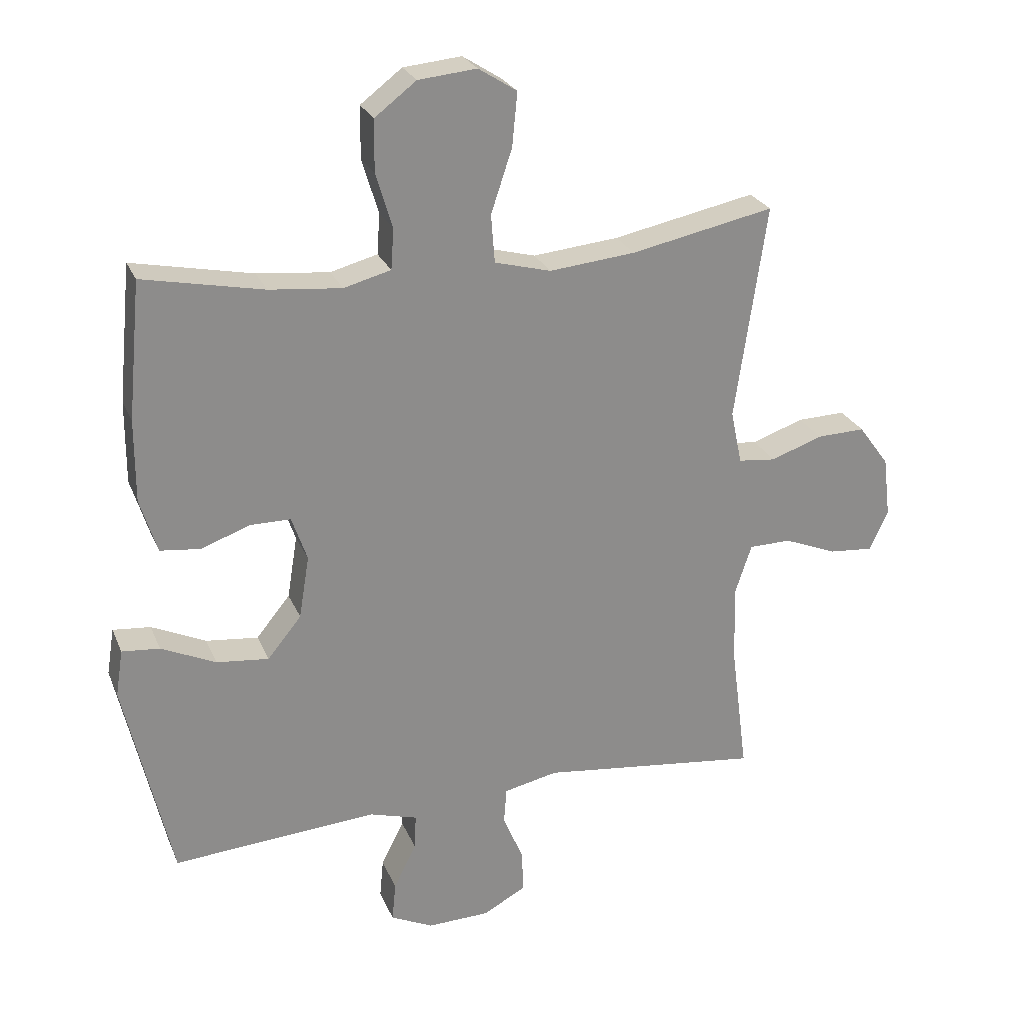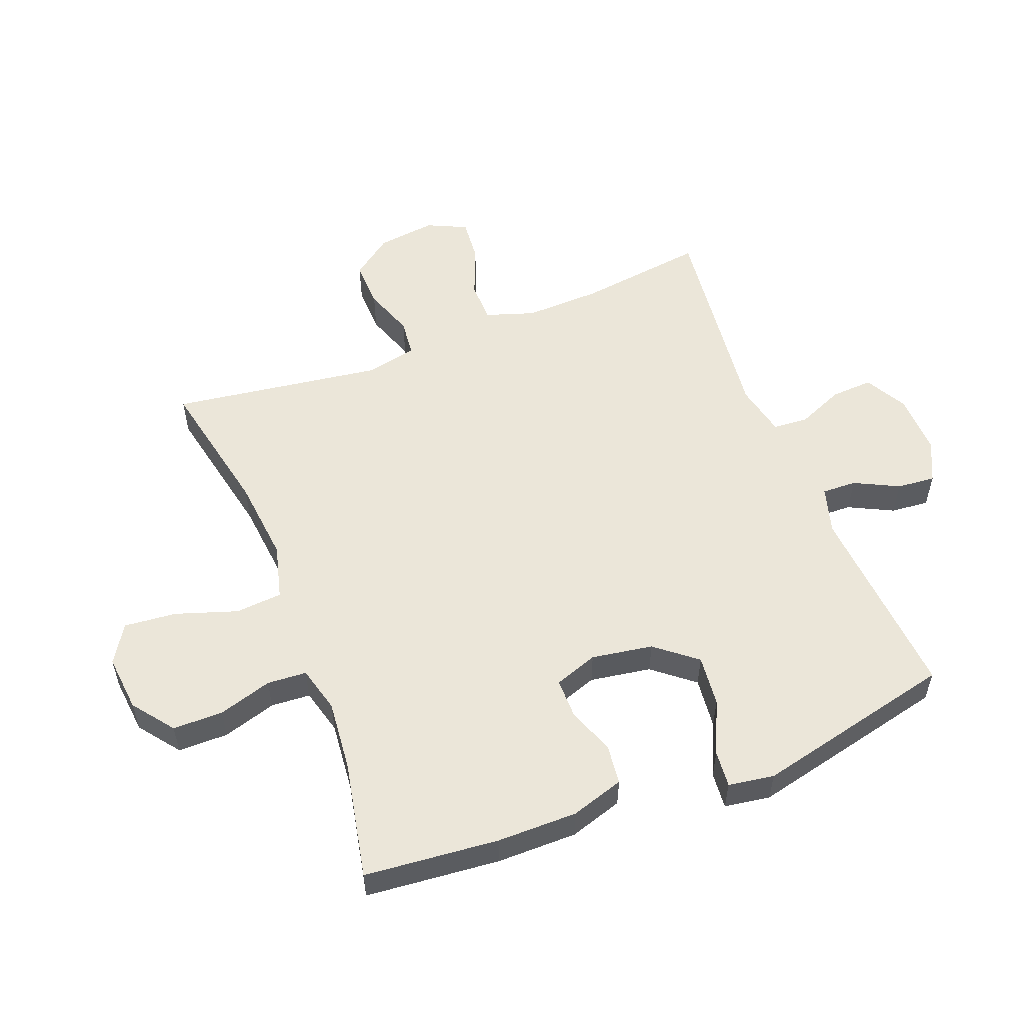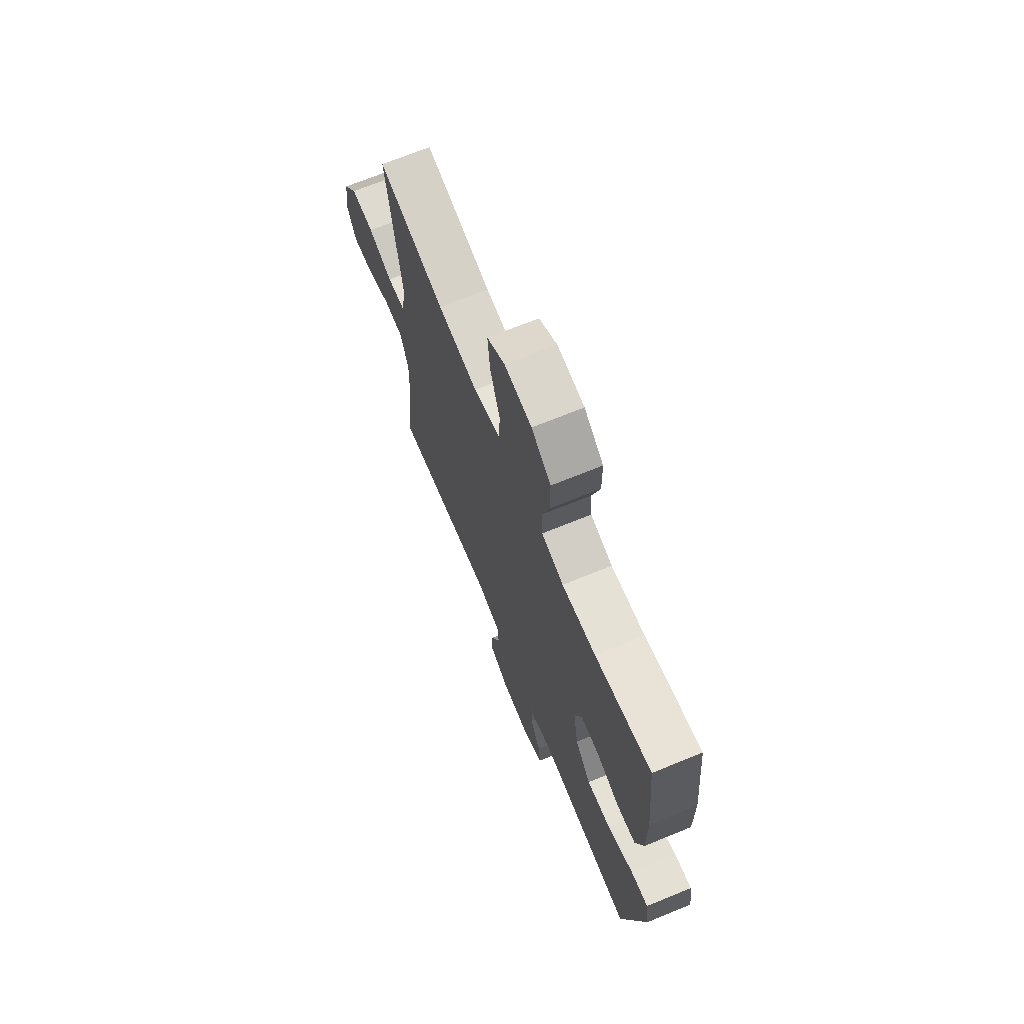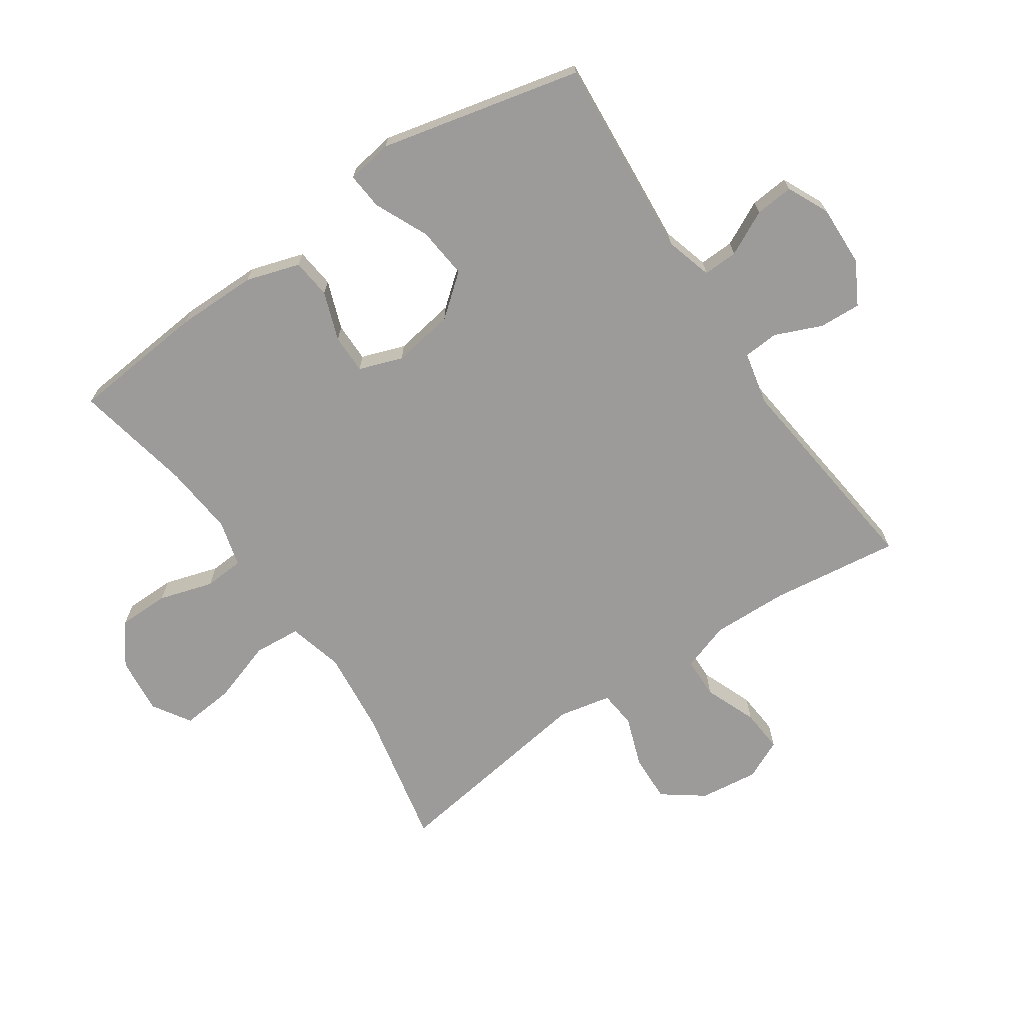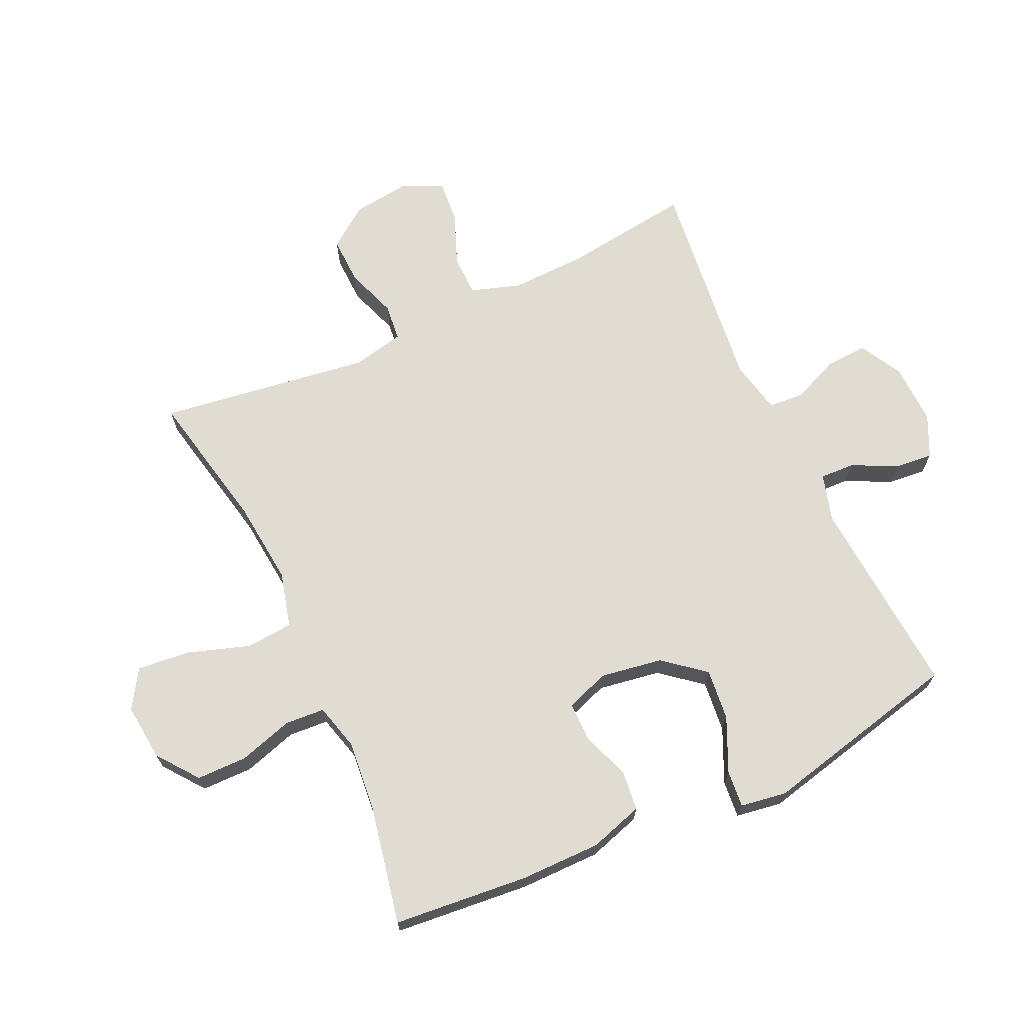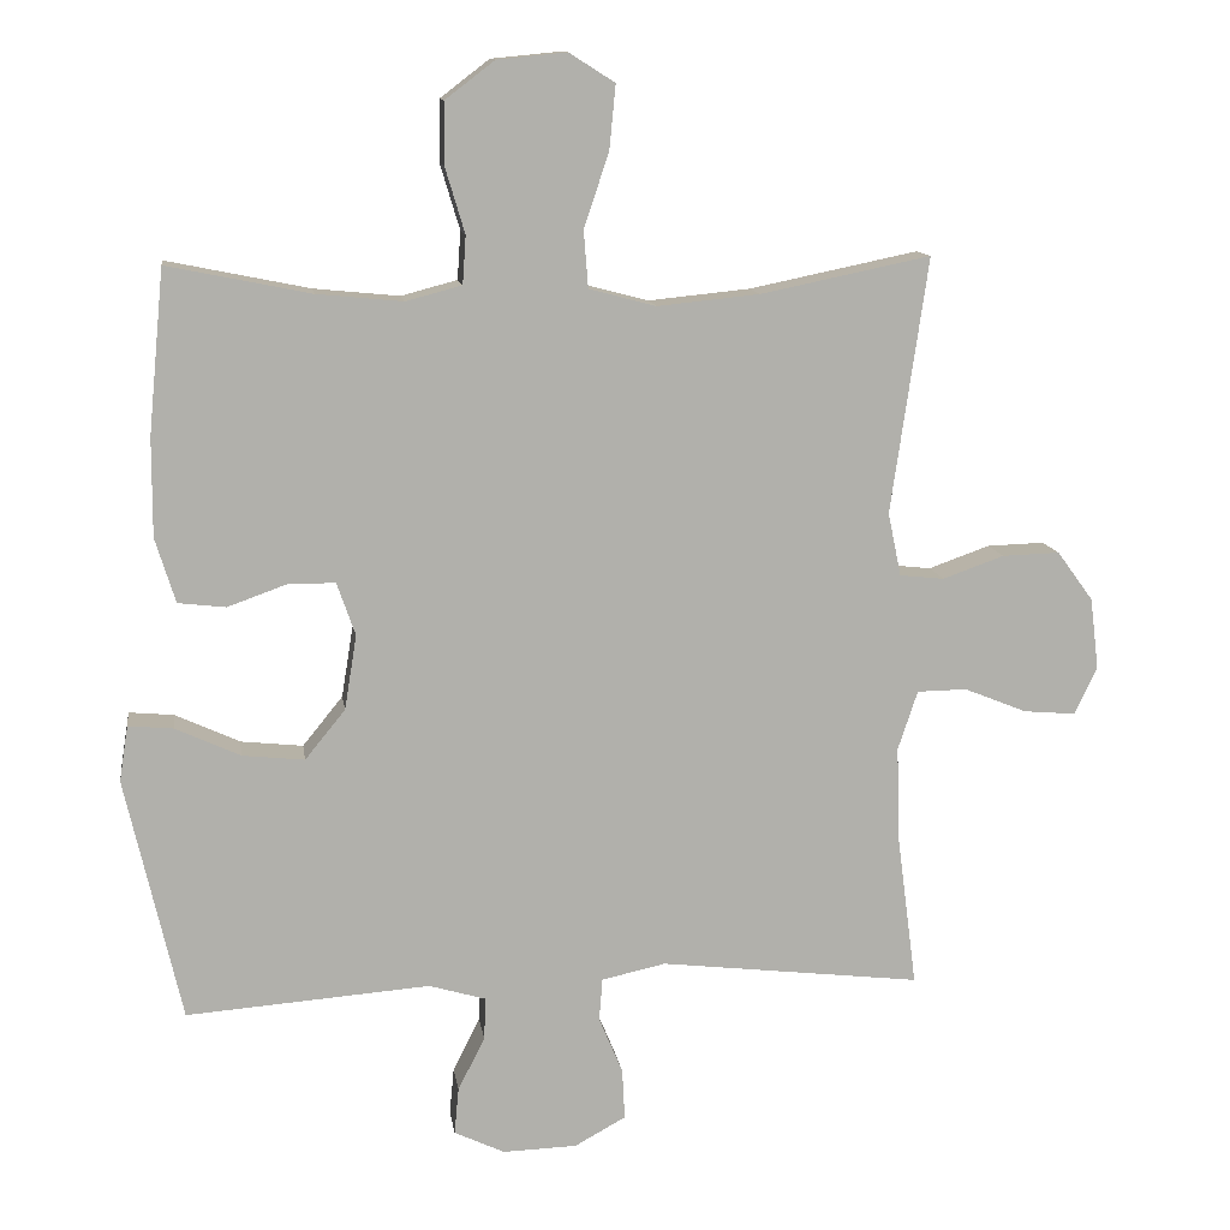
<metadata>
{"format":"obj","ext":"obj","renderer":"f3d","projection":"perspective","resolution":1024,"background":"white","views":[{"elev":25.3,"azim":161.0,"up":"+Z"},{"elev":55.2,"azim":68.7,"up":"+Y"},{"elev":69.2,"azim":67.7,"up":"+Z"},{"elev":-69.7,"azim":124.1,"up":"+Y"},{"elev":69.1,"azim":65.1,"up":"+Y"},{"elev":11.9,"azim":171.8,"up":"+Z"}]}
</metadata>
<code>
o path3876
v 0.5952 0.0375 -0.1711
v 0.5835 0.0375 -0.09625
v 0.5235 0.0375 -0.1017
v 0.4364 0.0375 -0.1416
v 0.3529 0.0375 -0.1505
v 0.2989 0.0375 -0.08408
v 0.2826 0.0375 0.01611
v 0.3074 0.0375 0.08709
v 0.3713 0.0375 0.08704
v 0.4502 0.0375 0.05872
v 0.5141 0.0375 0.06604
v 0.5412 0.0375 0.1531
v 0.5409 0.0375 0.2847
v 0.5199 0.0375 0.504
v 0.3273 0.0375 0.4649
v 0.2121 0.0375 0.4536
v 0.1368 0.0375 0.4736
v 0.1324 0.0375 0.5381
v 0.1588 0.0375 0.6261
v 0.1581 0.0375 0.7083
v 0.09175 0.0375 0.759
v -0.001249 0.0375 0.7682
v -0.0625 0.0375 0.7293
v -0.05417 0.0375 0.6437
v -0.02056 0.0375 0.543
v -0.02652 0.0375 0.4666
v -0.1165 0.0375 0.4429
v -0.2534 0.0375 0.4567
v -0.4818 0.0375 0.504
v -0.432 0.0375 0.1607
v -0.4498 0.0375 0.07589
v -0.5096 0.0375 0.06955
v -0.5918 0.0375 0.09873
v -0.6691 0.0375 0.1012
v -0.7176 0.0375 0.0349
v -0.7291 0.0375 -0.06042
v -0.699 0.0375 -0.1249
v -0.629 0.0375 -0.1189
v -0.5446 0.0375 -0.08502
v -0.4776 0.0375 -0.08605
v -0.4513 0.0375 -0.1656
v -0.4547 0.0375 -0.2896
v -0.4818 0.0375 -0.498
v -0.13 0.0375 -0.4571
v -0.04419 0.0375 -0.4759
v -0.03967 0.0375 -0.5329
v -0.07164 0.0375 -0.609
v -0.0751 0.0375 -0.6773
v -0.006369 0.0375 -0.7151
v 0.09314 0.0375 -0.7181
v 0.1607 0.0375 -0.6863
v 0.1549 0.0375 -0.6238
v 0.1187 0.0375 -0.5517
v 0.1165 0.0375 -0.4953
v 0.1929 0.0375 -0.473
v 0.5199 0.0375 -0.498
v 0.5952 -0.0375 -0.1711
v 0.5835 -0.0375 -0.09625
v 0.5235 -0.0375 -0.1017
v 0.4364 -0.0375 -0.1416
v 0.3529 -0.0375 -0.1505
v 0.2989 -0.0375 -0.08408
v 0.2826 -0.0375 0.01611
v 0.3074 -0.0375 0.08709
v 0.3713 -0.0375 0.08704
v 0.4502 -0.0375 0.05872
v 0.5141 -0.0375 0.06604
v 0.5412 -0.0375 0.1531
v 0.5409 -0.0375 0.2847
v 0.5199 -0.0375 0.504
v 0.3273 -0.0375 0.4649
v 0.2121 -0.0375 0.4536
v 0.1368 -0.0375 0.4736
v 0.1324 -0.0375 0.5381
v 0.1588 -0.0375 0.6261
v 0.1581 -0.0375 0.7083
v 0.09175 -0.0375 0.759
v -0.001249 -0.0375 0.7682
v -0.0625 -0.0375 0.7293
v -0.05417 -0.0375 0.6437
v -0.02056 -0.0375 0.543
v -0.02652 -0.0375 0.4666
v -0.1165 -0.0375 0.4429
v -0.2534 -0.0375 0.4567
v -0.4818 -0.0375 0.504
v -0.432 -0.0375 0.1607
v -0.4498 -0.0375 0.07589
v -0.5096 -0.0375 0.06955
v -0.5918 -0.0375 0.09873
v -0.6691 -0.0375 0.1012
v -0.7176 -0.0375 0.0349
v -0.7291 -0.0375 -0.06042
v -0.699 -0.0375 -0.1249
v -0.629 -0.0375 -0.1189
v -0.5446 -0.0375 -0.08502
v -0.4776 -0.0375 -0.08605
v -0.4513 -0.0375 -0.1656
v -0.4547 -0.0375 -0.2896
v -0.4818 -0.0375 -0.498
v -0.13 -0.0375 -0.4571
v -0.04419 -0.0375 -0.4759
v -0.03967 -0.0375 -0.5329
v -0.07164 -0.0375 -0.609
v -0.0751 -0.0375 -0.6773
v -0.006369 -0.0375 -0.7151
v 0.09314 -0.0375 -0.7181
v 0.1607 -0.0375 -0.6863
v 0.1549 -0.0375 -0.6238
v 0.1187 -0.0375 -0.5517
v 0.1165 -0.0375 -0.4953
v 0.1929 -0.0375 -0.473
v 0.5199 -0.0375 -0.498
v 0.5952 0.0375 -0.1711
v 0.5835 0.0375 -0.09625
v 0.5835 0.0375 -0.09625
v 0.5235 0.0375 -0.1017
v 0.5141 0.0375 0.06604
v 0.5141 0.0375 0.06604
v 0.5412 0.0375 0.1531
v 0.5409 0.0375 0.2847
v 0.5199 0.0375 -0.498
v 0.5199 0.0375 -0.498
v 0.4364 0.0375 -0.1416
v 0.5199 0.0375 0.504
v 0.5199 0.0375 0.504
v 0.4502 0.0375 0.05872
v 0.3713 0.0375 0.08704
v 0.3529 0.0375 -0.1505
v 0.3273 0.0375 0.4649
v 0.3074 0.0375 0.08709
v 0.3074 0.0375 0.08709
v 0.2989 0.0375 -0.08408
v 0.2121 0.0375 0.4536
v 0.1929 0.0375 -0.473
v 0.2826 0.0375 0.01611
v 0.1368 0.0375 0.4736
v 0.1368 0.0375 0.4736
v 0.1165 0.0375 -0.4953
v 0.1165 0.0375 -0.4953
v 0.09314 0.0375 -0.7181
v 0.1607 0.0375 -0.6863
v 0.1607 0.0375 -0.6863
v 0.1549 0.0375 -0.6238
v 0.1324 0.0375 0.5381
v 0.1588 0.0375 0.6261
v 0.1581 0.0375 0.7083
v 0.09175 0.0375 0.759
v 0.1187 0.0375 -0.5517
v -0.006369 0.0375 -0.7151
v -0.001249 0.0375 0.7682
v -0.0625 0.0375 0.7293
v -0.0625 0.0375 0.7293
v -0.0751 0.0375 -0.6773
v -0.0751 0.0375 -0.6773
v -0.02056 0.0375 0.543
v -0.02652 0.0375 0.4666
v -0.02652 0.0375 0.4666
v -0.05417 0.0375 0.6437
v -0.1165 0.0375 0.4429
v -0.07164 0.0375 -0.609
v -0.03967 0.0375 -0.5329
v -0.04419 0.0375 -0.4759
v -0.04419 0.0375 -0.4759
v -0.13 0.0375 -0.4571
v -0.2534 0.0375 0.4567
v -0.4818 0.0375 -0.498
v -0.4818 0.0375 -0.498
v -0.4513 0.0375 -0.1656
v -0.4547 0.0375 -0.2896
v -0.432 0.0375 0.1607
v -0.4498 0.0375 0.07589
v -0.4498 0.0375 0.07589
v -0.5096 0.0375 0.06955
v -0.4776 0.0375 -0.08605
v -0.4776 0.0375 -0.08605
v -0.4818 0.0375 0.504
v -0.4818 0.0375 0.504
v -0.5446 0.0375 -0.08502
v -0.5918 0.0375 0.09873
v -0.629 0.0375 -0.1189
v -0.6691 0.0375 0.1012
v -0.699 0.0375 -0.1249
v -0.699 0.0375 -0.1249
v -0.7176 0.0375 0.0349
v -0.7291 0.0375 -0.06042
v 0.5952 -0.0375 -0.1711
v 0.5835 -0.0375 -0.09625
v 0.5835 -0.0375 -0.09625
v 0.5235 -0.0375 -0.1017
v 0.5141 -0.0375 0.06604
v 0.5141 -0.0375 0.06604
v 0.5412 -0.0375 0.1531
v 0.5409 -0.0375 0.2847
v 0.5199 -0.0375 -0.498
v 0.5199 -0.0375 -0.498
v 0.4364 -0.0375 -0.1416
v 0.5199 -0.0375 0.504
v 0.5199 -0.0375 0.504
v 0.4502 -0.0375 0.05872
v 0.3713 -0.0375 0.08704
v 0.3529 -0.0375 -0.1505
v 0.3273 -0.0375 0.4649
v 0.3074 -0.0375 0.08709
v 0.3074 -0.0375 0.08709
v 0.2989 -0.0375 -0.08408
v 0.2121 -0.0375 0.4536
v 0.1929 -0.0375 -0.473
v 0.2826 -0.0375 0.01611
v 0.1368 -0.0375 0.4736
v 0.1368 -0.0375 0.4736
v 0.1165 -0.0375 -0.4953
v 0.1165 -0.0375 -0.4953
v 0.09314 -0.0375 -0.7181
v 0.1607 -0.0375 -0.6863
v 0.1607 -0.0375 -0.6863
v 0.1549 -0.0375 -0.6238
v 0.1324 -0.0375 0.5381
v 0.1588 -0.0375 0.6261
v 0.1581 -0.0375 0.7083
v 0.09175 -0.0375 0.759
v 0.1187 -0.0375 -0.5517
v -0.006369 -0.0375 -0.7151
v -0.001249 -0.0375 0.7682
v -0.0625 -0.0375 0.7293
v -0.0625 -0.0375 0.7293
v -0.0751 -0.0375 -0.6773
v -0.0751 -0.0375 -0.6773
v -0.02056 -0.0375 0.543
v -0.02652 -0.0375 0.4666
v -0.02652 -0.0375 0.4666
v -0.05417 -0.0375 0.6437
v -0.1165 -0.0375 0.4429
v -0.07164 -0.0375 -0.609
v -0.03967 -0.0375 -0.5329
v -0.04419 -0.0375 -0.4759
v -0.04419 -0.0375 -0.4759
v -0.13 -0.0375 -0.4571
v -0.2534 -0.0375 0.4567
v -0.4818 -0.0375 -0.498
v -0.4818 -0.0375 -0.498
v -0.4513 -0.0375 -0.1656
v -0.4547 -0.0375 -0.2896
v -0.432 -0.0375 0.1607
v -0.4498 -0.0375 0.07589
v -0.4498 -0.0375 0.07589
v -0.5096 -0.0375 0.06955
v -0.4776 -0.0375 -0.08605
v -0.4776 -0.0375 -0.08605
v -0.4818 -0.0375 0.504
v -0.4818 -0.0375 0.504
v -0.5446 -0.0375 -0.08502
v -0.5918 -0.0375 0.09873
v -0.629 -0.0375 -0.1189
v -0.6691 -0.0375 0.1012
v -0.699 -0.0375 -0.1249
v -0.699 -0.0375 -0.1249
v -0.7176 -0.0375 0.0349
v -0.7291 -0.0375 -0.06042
f 209 203 206
f 202 193 197
f 202 200 193
f 226 222 233
f 229 203 209
f 242 237 241
f 244 208 243
f 194 201 207
f 251 257 253
f 243 232 238
f 251 247 246
f 257 251 252
f 211 207 205
f 234 211 235
f 201 194 196
f 255 253 258
f 220 231 218
f 235 205 237
f 222 221 233
f 203 200 202
f 193 200 192
f 235 211 205
f 247 241 244
f 233 221 234
f 252 251 246
f 258 253 257
f 196 186 189
f 221 213 216
f 216 213 214
f 213 221 222
f 186 196 194
f 243 208 232
f 189 186 187
f 241 237 208
f 205 207 201
f 229 209 228
f 211 234 221
f 192 199 190
f 241 208 244
f 220 223 231
f 237 242 239
f 209 217 228
f 246 247 244
f 192 200 199
f 218 228 217
f 232 203 229
f 228 218 231
f 243 238 249
f 231 223 224
f 208 237 205
f 232 208 203
f 206 203 202
f 220 218 219
f 254 257 252
f 1 115 188 57
f 2 3 59 58
f 118 12 68 191
f 12 13 69 68
f 122 1 57 195
f 3 4 60 59
f 13 125 198 69
f 10 11 67 66
f 9 10 66 65
f 4 5 61 60
f 14 15 71 70
f 131 9 65 204
f 5 6 62 61
f 15 16 72 71
f 55 56 112 111
f 7 8 64 63
f 6 7 63 62
f 16 137 210 72
f 139 55 111 212
f 50 142 215 106
f 51 52 108 107
f 18 19 75 74
f 19 20 76 75
f 20 21 77 76
f 52 53 109 108
f 17 18 74 73
f 53 54 110 109
f 49 50 106 105
f 21 22 78 77
f 22 152 225 78
f 154 49 105 227
f 25 157 230 81
f 24 25 81 80
f 23 24 80 79
f 26 27 83 82
f 47 48 104 103
f 46 47 103 102
f 163 46 102 236
f 44 45 101 100
f 27 28 84 83
f 167 44 100 240
f 41 42 98 97
f 30 172 245 86
f 31 32 88 87
f 175 41 97 248
f 177 30 86 250
f 28 29 85 84
f 42 43 99 98
f 39 40 96 95
f 32 33 89 88
f 38 39 95 94
f 33 34 90 89
f 183 38 94 256
f 34 35 91 90
f 36 37 93 92
f 35 36 92 91
f 136 133 130
f 129 124 120
f 129 120 127
f 153 160 149
f 156 136 130
f 169 168 164
f 171 170 135
f 121 134 128
f 178 180 184
f 170 165 159
f 178 173 174
f 184 179 178
f 138 132 134
f 161 162 138
f 128 123 121
f 182 185 180
f 147 145 158
f 162 164 132
f 149 160 148
f 130 129 127
f 120 119 127
f 162 132 138
f 174 171 168
f 160 161 148
f 179 173 178
f 185 184 180
f 123 116 113
f 148 143 140
f 143 141 140
f 140 149 148
f 113 121 123
f 170 159 135
f 116 114 113
f 168 135 164
f 132 128 134
f 156 155 136
f 138 148 161
f 119 117 126
f 168 171 135
f 147 158 150
f 164 166 169
f 136 155 144
f 173 171 174
f 119 126 127
f 145 144 155
f 159 156 130
f 155 158 145
f 170 176 165
f 158 151 150
f 135 132 164
f 159 130 135
f 133 129 130
f 147 146 145
f 181 179 184

</code>
